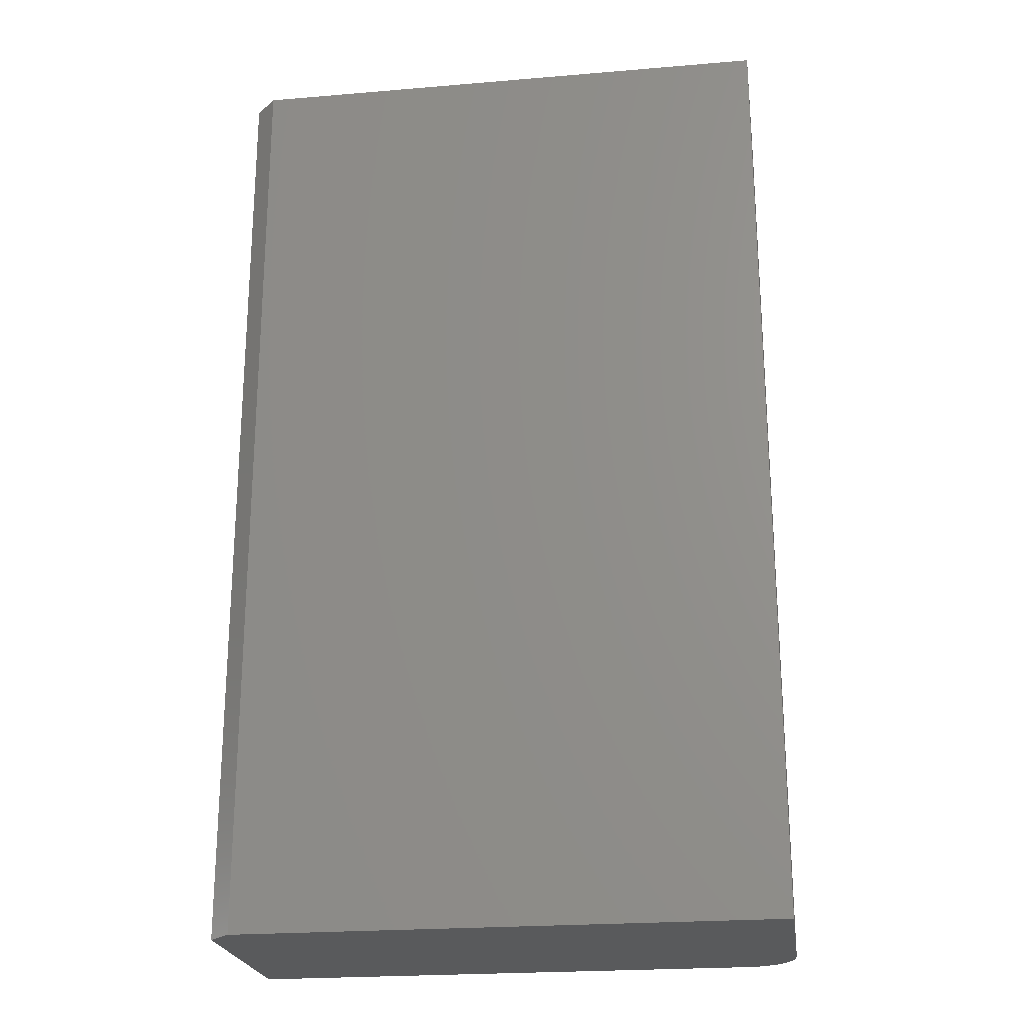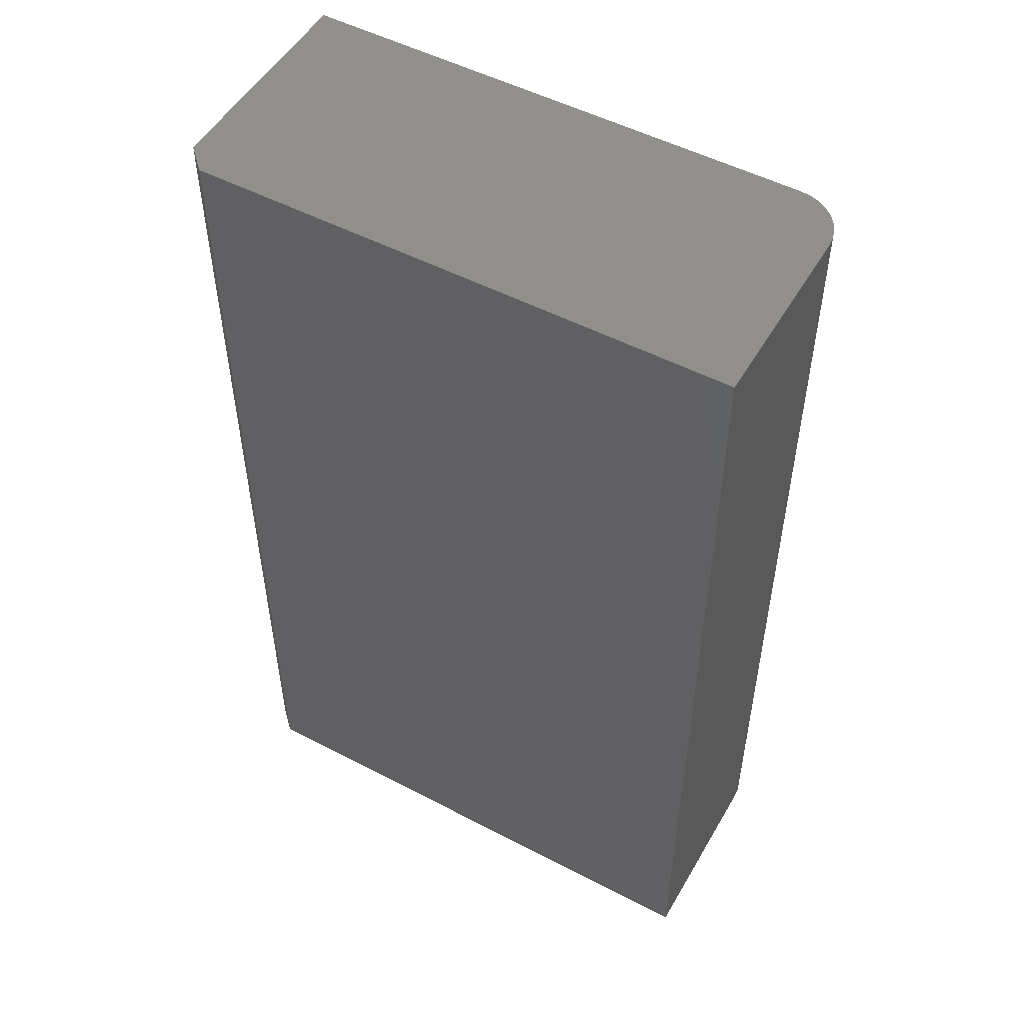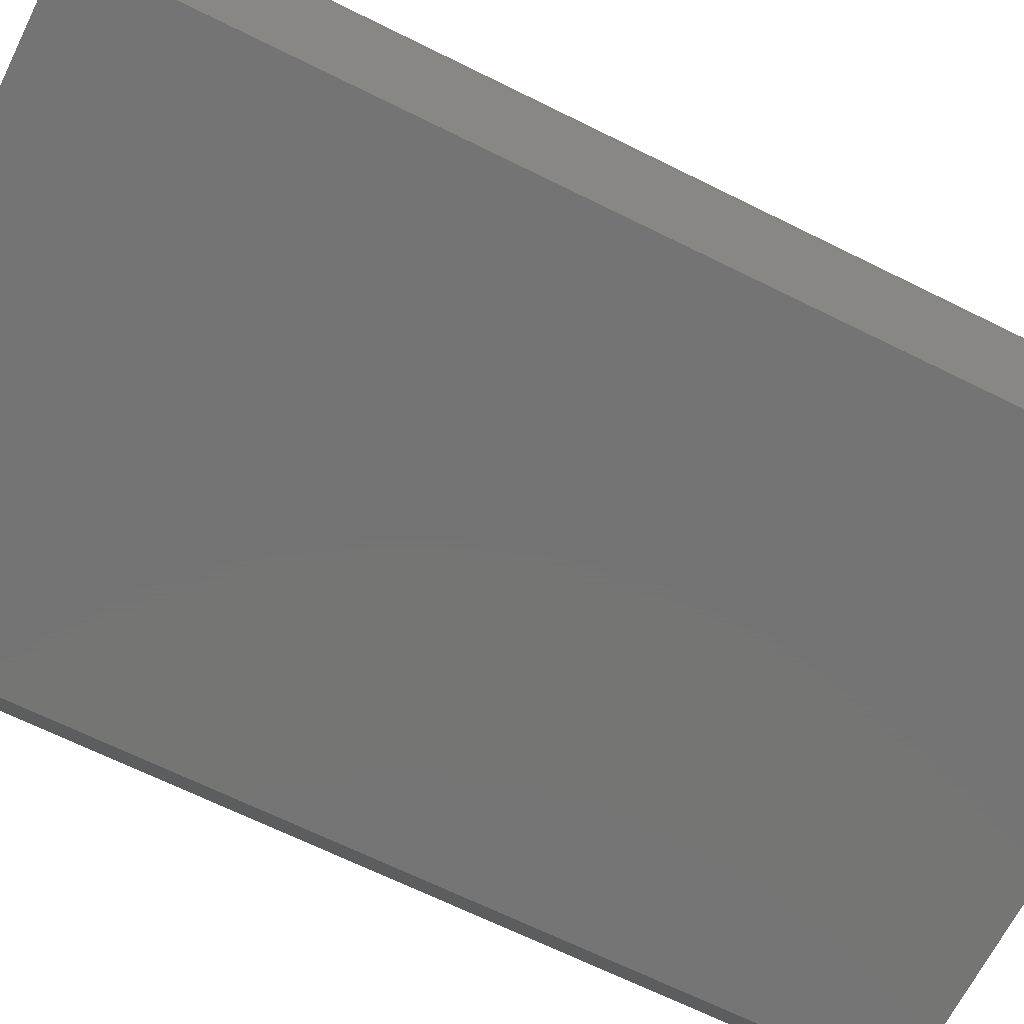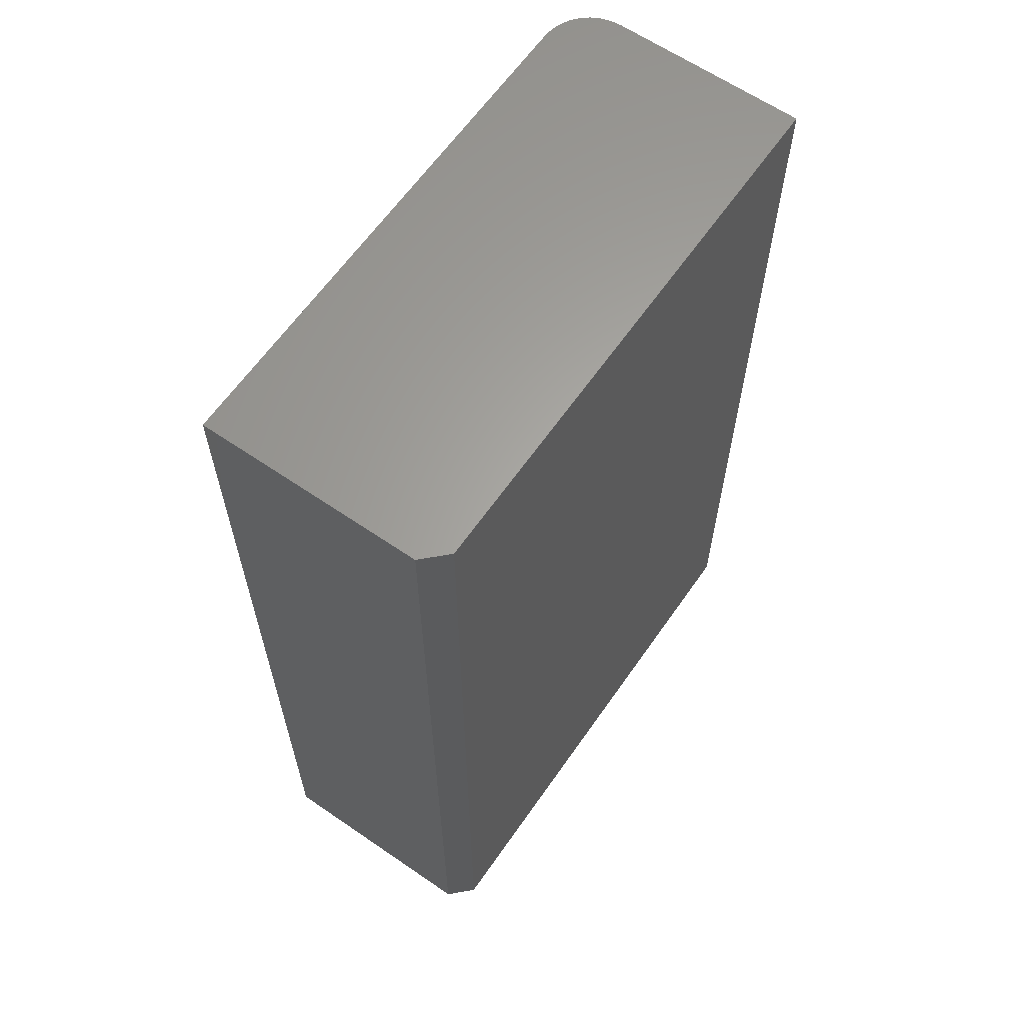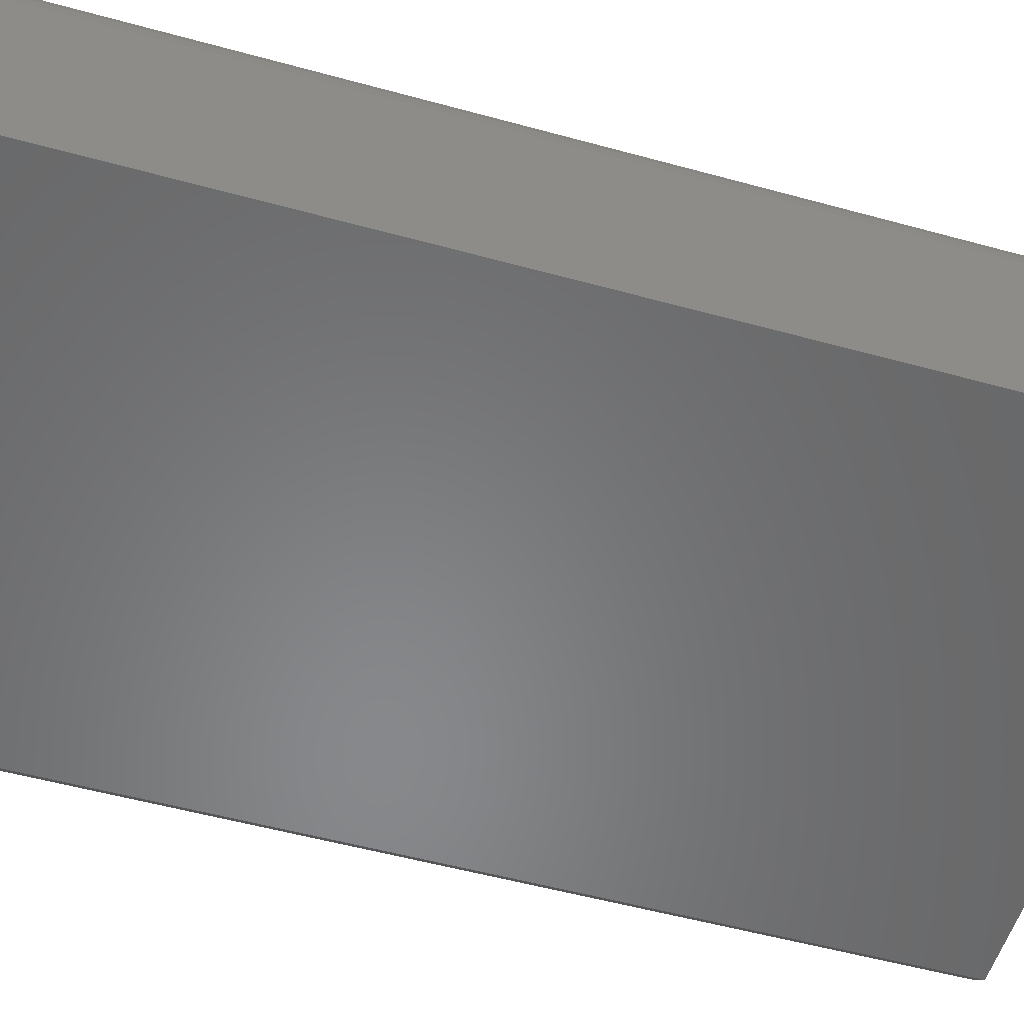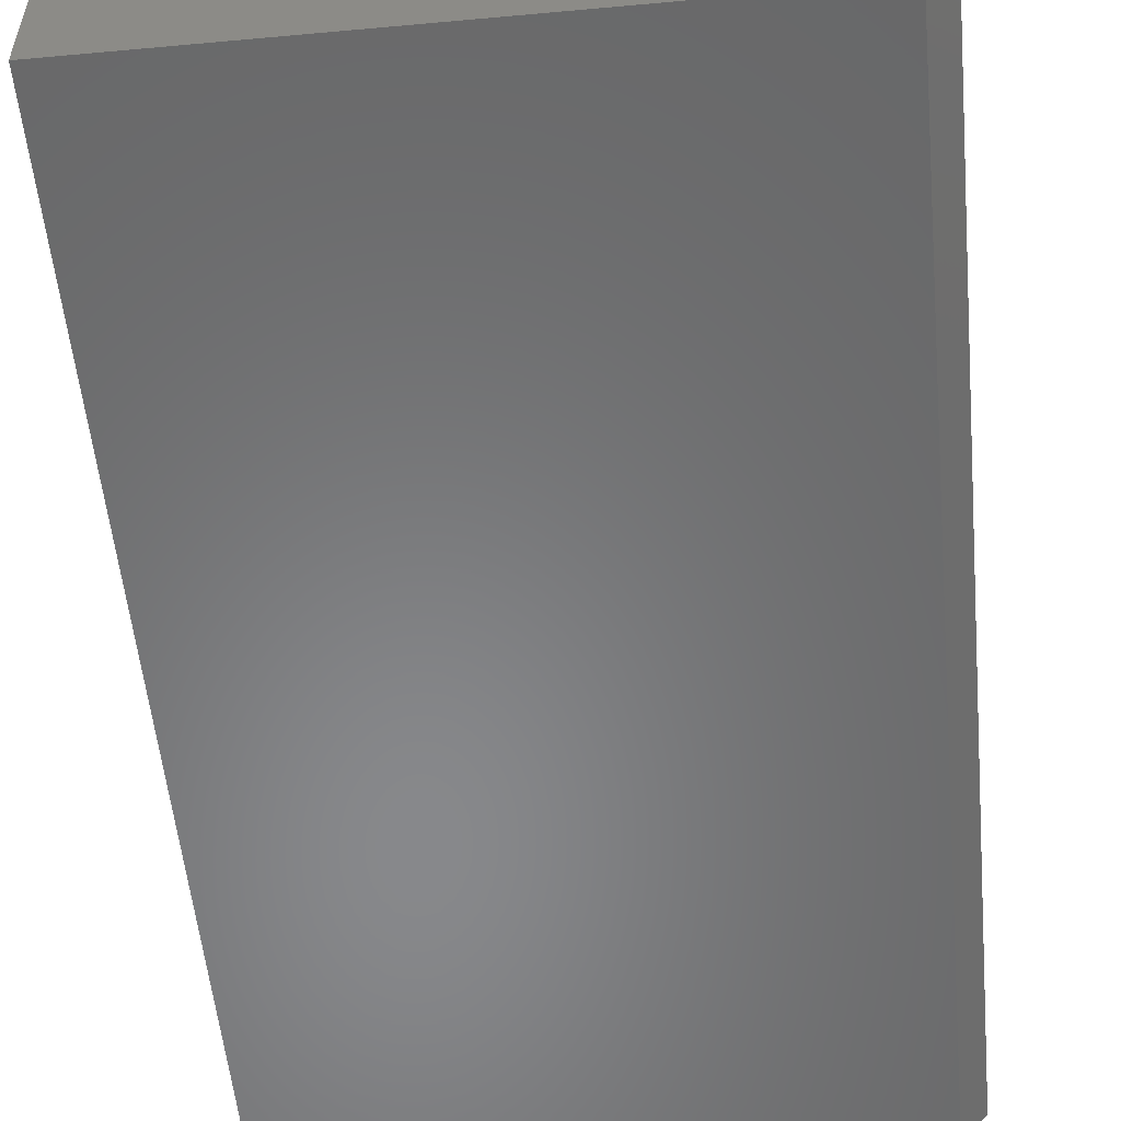
<metadata>
{"format":"stl","ext":"stl","renderer":"f3d","projection":"perspective","resolution":1024,"background":"white","views":[{"elev":-22.9,"azim":-171.8,"up":"+Y"},{"elev":51.7,"azim":-150.5,"up":"+Y"},{"elev":-66.9,"azim":-116.5,"up":"+Z"},{"elev":62.9,"azim":124.8,"up":"+Y"},{"elev":-54.6,"azim":-106.2,"up":"+Z"},{"elev":-54.8,"azim":5.5,"up":"+Z"}]}
</metadata>
<code>
# stl→obj: 26 verts, 48 faces
v 0.3528 0.6553 0
v 0.384 0.6553 0.3359
v 0.384 0.6553 0.03125
v -0.3896 0.6553 0
v -0.3896 0.6553 0.2656
v -0.3883 0.6553 0.2793
v -0.3843 0.6553 0.2925
v -0.3778 0.6553 0.3047
v -0.369 0.6553 0.3153
v -0.3584 0.6553 0.3241
v -0.3462 0.6553 0.3306
v -0.333 0.6553 0.3346
v -0.3193 0.6553 0.3359
v 0.384 -0.6553 0.3359
v 0.3528 -0.6553 0
v 0.384 -0.6553 0.03125
v -0.3193 -0.6553 0.3359
v -0.333 -0.6553 0.3346
v -0.3462 -0.6553 0.3306
v -0.3584 -0.6553 0.3241
v -0.369 -0.6553 0.3153
v -0.3778 -0.6553 0.3047
v -0.3843 -0.6553 0.2925
v -0.3883 -0.6553 0.2793
v -0.3896 -0.6553 0.2656
v -0.3896 -0.6553 0
f 1 2 3
f 4 5 6
f 4 6 7
f 4 7 8
f 4 8 9
f 4 9 10
f 4 10 11
f 4 11 12
f 4 12 13
f 4 13 2
f 4 2 1
f 14 15 16
f 17 18 19
f 17 19 20
f 17 20 21
f 17 21 22
f 17 22 23
f 17 23 24
f 17 24 25
f 17 25 26
f 17 26 15
f 17 15 14
f 17 14 13
f 13 14 2
f 5 4 25
f 25 4 26
f 5 25 6
f 6 25 24
f 6 24 7
f 7 24 23
f 7 23 8
f 8 23 22
f 8 22 9
f 9 22 21
f 9 21 10
f 10 21 20
f 10 20 11
f 11 20 19
f 11 19 12
f 12 19 18
f 12 18 13
f 13 18 17
f 26 4 15
f 15 4 1
f 14 16 2
f 2 16 3
f 16 15 3
f 3 15 1

</code>
